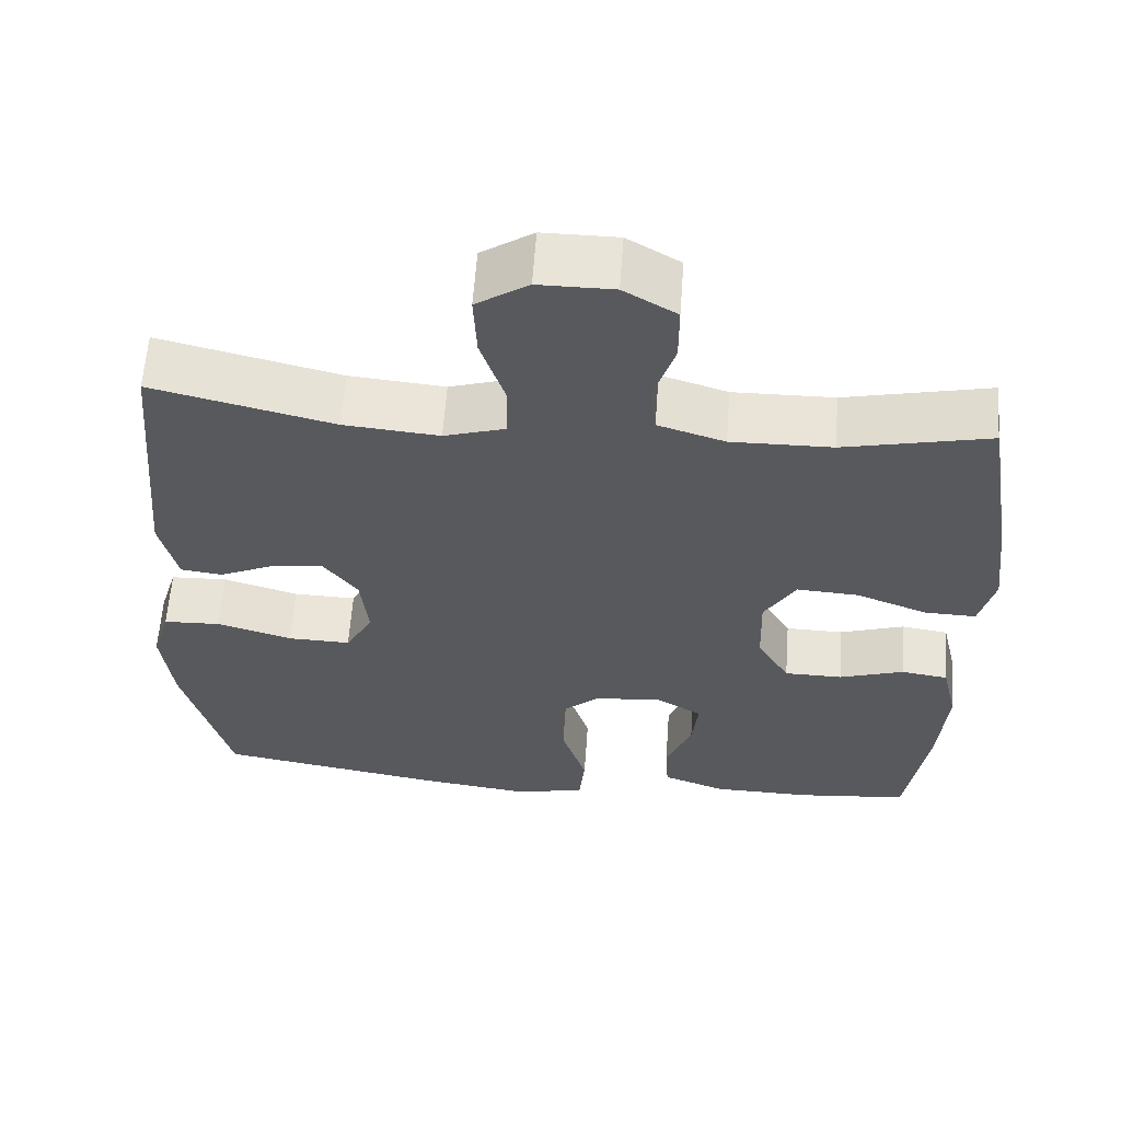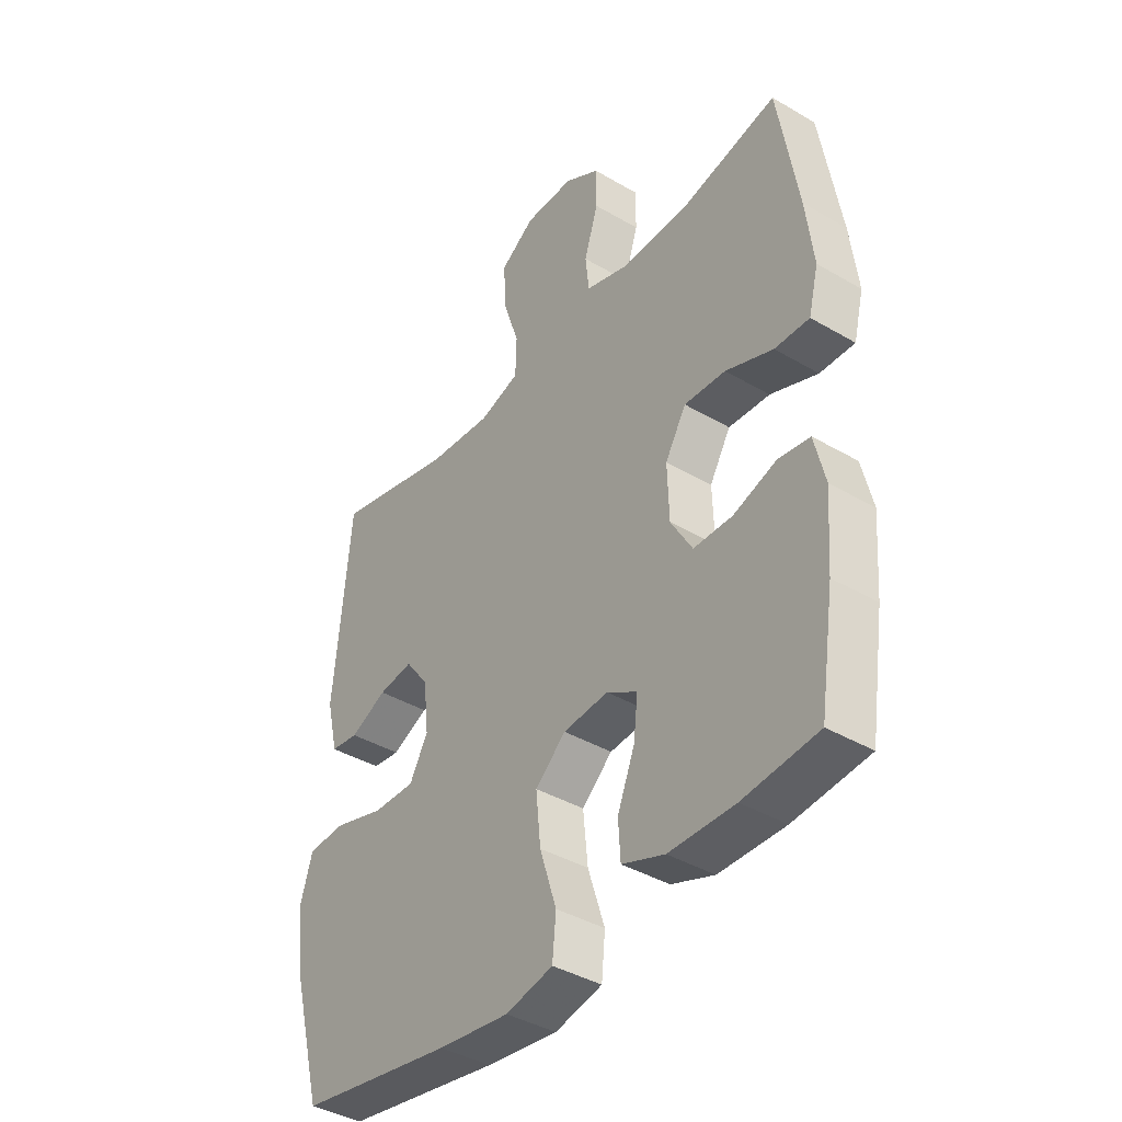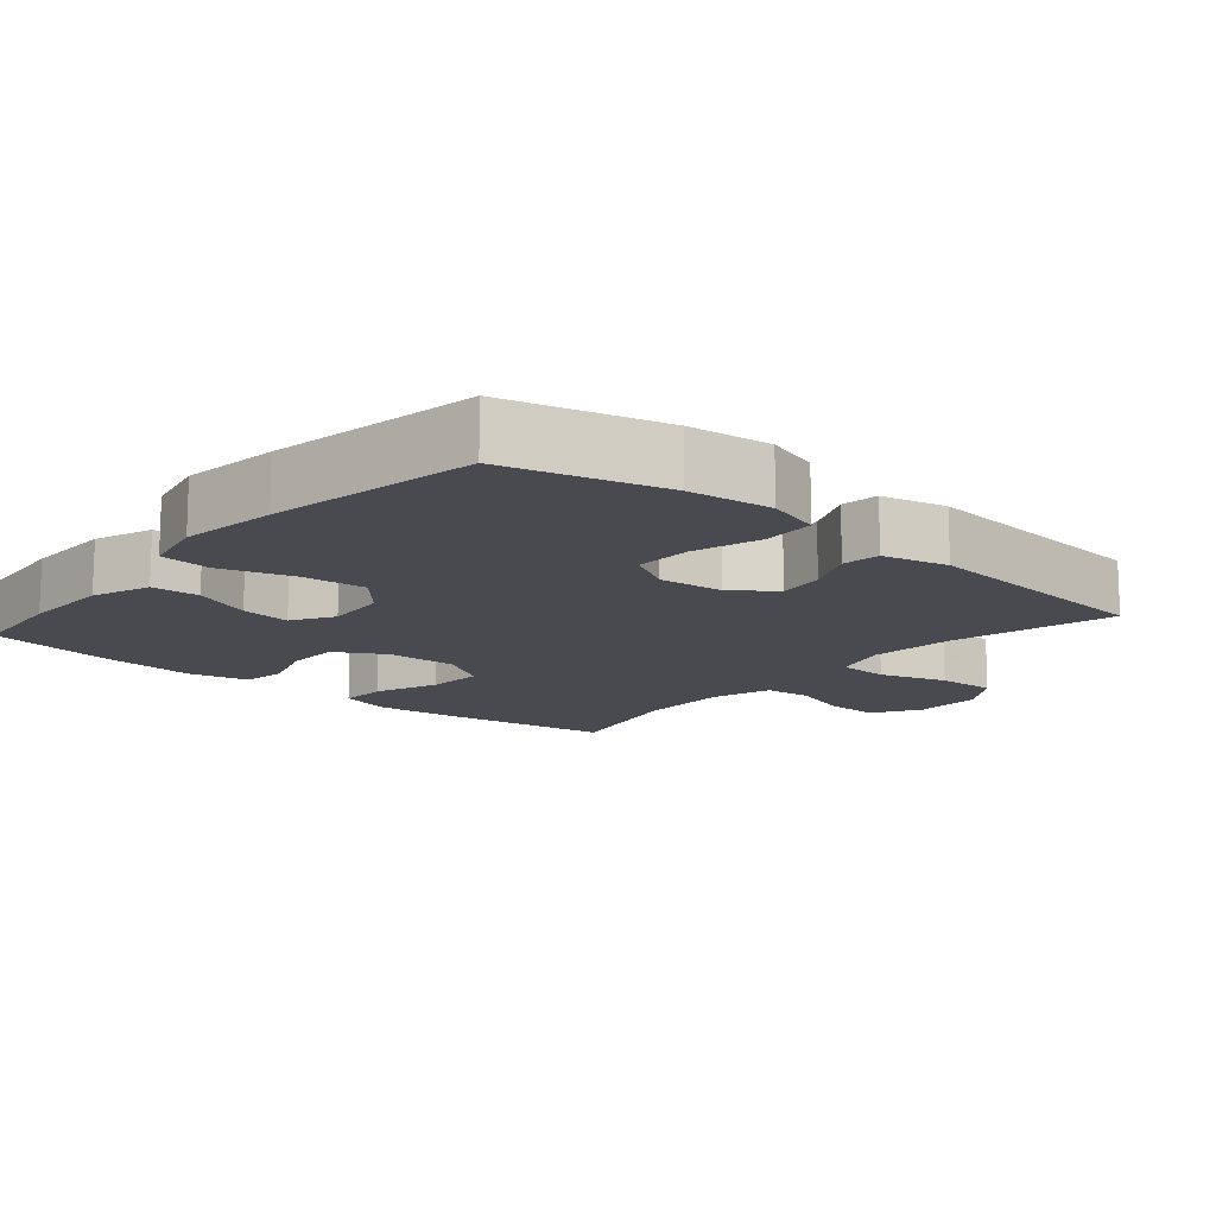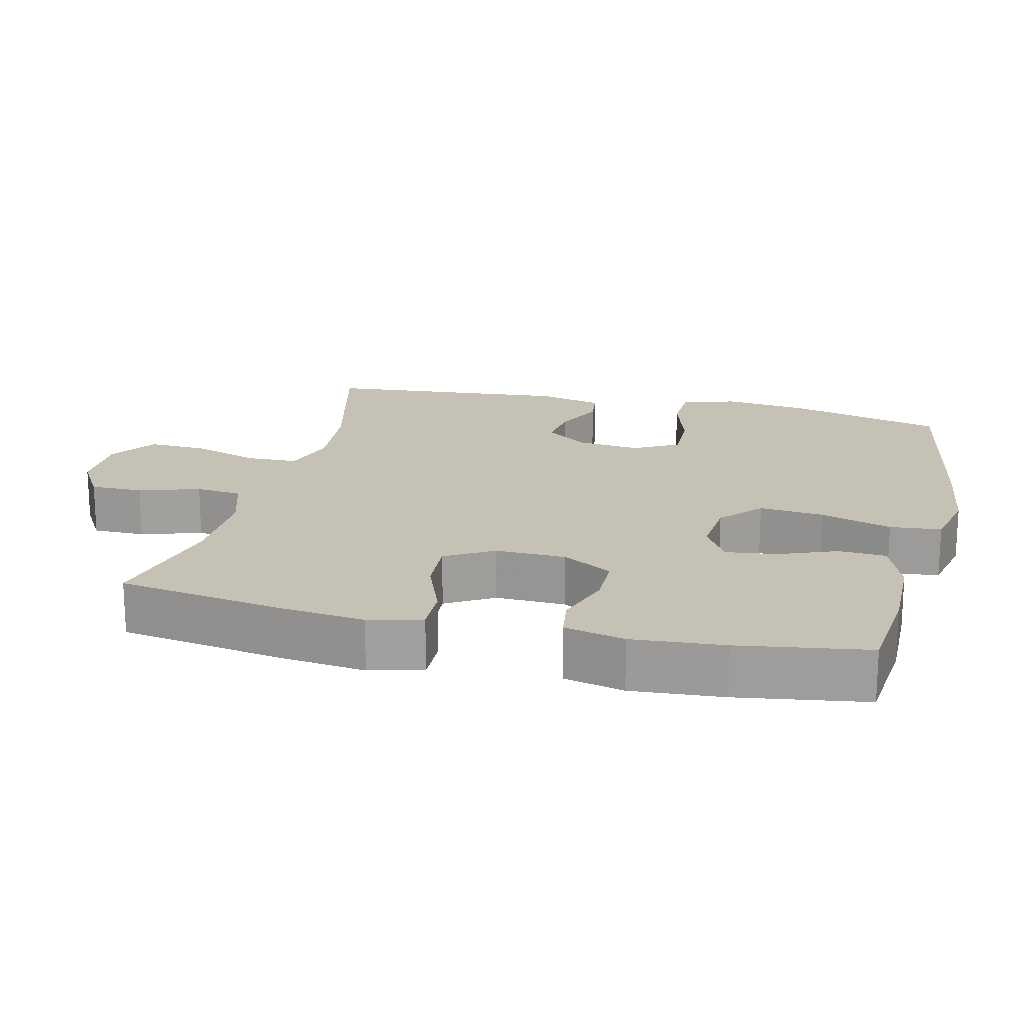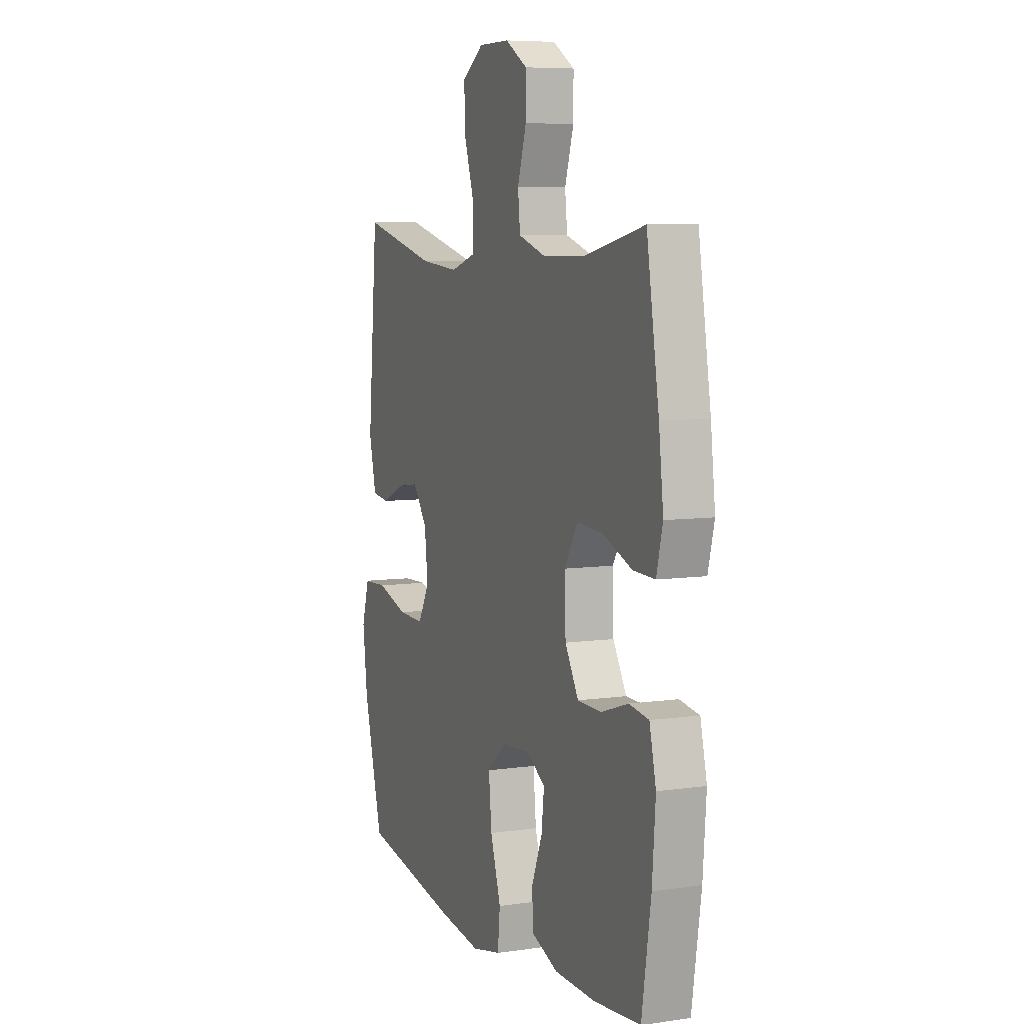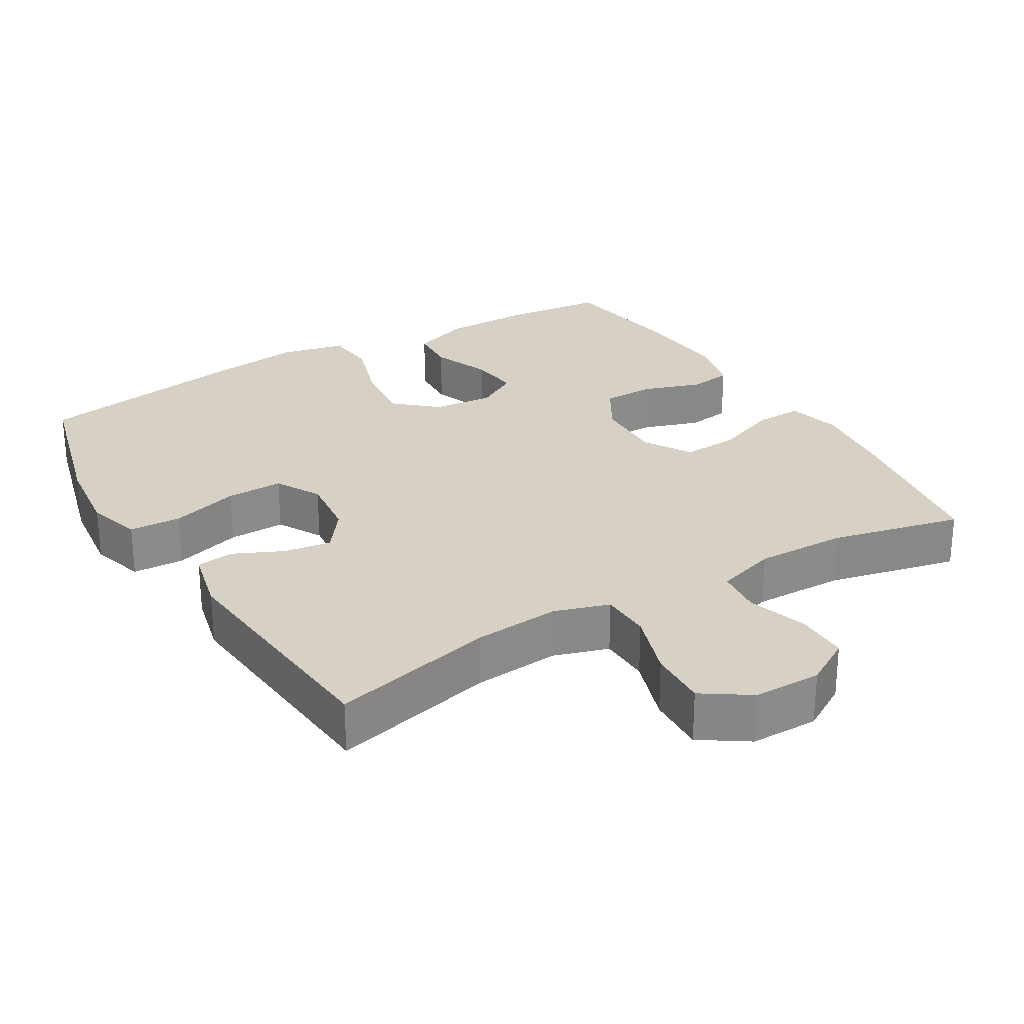
<metadata>
{"format":"obj","ext":"obj","renderer":"f3d","projection":"perspective","resolution":1024,"background":"white","views":[{"elev":60.3,"azim":4.1,"up":"+Z"},{"elev":-40.1,"azim":54.1,"up":"+Z"},{"elev":-13.6,"azim":-130.7,"up":"+Y"},{"elev":18.7,"azim":103.6,"up":"+Y"},{"elev":7.2,"azim":67.6,"up":"+Z"},{"elev":27.0,"azim":-30.7,"up":"+Y"}]}
</metadata>
<code>
v 0.5 0.07 -0.5
v 0.358 0.07 -0.514
v 0.233 0.07 -0.512
v 0.152 0.07 -0.482
v 0.148 0.07 -0.415
v 0.181 0.07 -0.333
v 0.189 0.07 -0.263
v 0.131 0.07 -0.228
v 0.045 0.07 -0.235
v -0.013 0.07 -0.286
v -0.004 0.07 -0.377
v 0.028 0.07 -0.477
v 0.021 0.07 -0.549
v -0.069 0.07 -0.569
v -0.205 0.07 -0.551
v -0.5 0.07 -0.5
v -0.559 0.07 -0.279
v -0.573 0.07 -0.162
v -0.55 0.07 -0.086
v -0.477 0.07 -0.083
v -0.381 0.07 -0.112
v -0.301 0.07 -0.114
v -0.266 0.07 -0.051
v -0.276 0.07 0.039
v -0.32 0.07 0.098
v -0.386 0.07 0.089
v -0.456 0.07 0.057
v -0.509 0.07 0.064
v -0.531 0.07 0.156
v -0.5 0.07 0.5
v -0.27 0.07 0.443
v -0.149 0.07 0.432
v -0.072 0.07 0.456
v -0.07 0.07 0.527
v -0.101 0.07 0.621
v -0.105 0.07 0.704
v -0.039 0.07 0.748
v 0.056 0.07 0.748
v 0.123 0.07 0.708
v 0.123 0.07 0.634
v 0.096 0.07 0.549
v 0.103 0.07 0.484
v 0.188 0.07 0.457
v 0.316 0.07 0.459
v 0.5 0.07 0.5
v 0.538 0.07 0.266
v 0.552 0.07 0.147
v 0.533 0.07 0.072
v 0.467 0.07 0.074
v 0.377 0.07 0.109
v 0.298 0.07 0.114
v 0.258 0.07 0.047
v 0.261 0.07 -0.052
v 0.302 0.07 -0.122
v 0.376 0.07 -0.123
v 0.458 0.07 -0.096
v 0.518 0.07 -0.105
v 0.538 0.07 -0.19
v 0.528 0.07 -0.319
v 0.5 0 -0.5
v 0.358 0 -0.514
v 0.233 0 -0.512
v 0.152 0 -0.482
v 0.148 0 -0.415
v 0.181 0 -0.333
v 0.189 0 -0.263
v 0.131 0 -0.228
v 0.045 0 -0.235
v -0.013 0 -0.286
v -0.004 0 -0.377
v 0.028 0 -0.477
v 0.021 0 -0.549
v -0.069 0 -0.569
v -0.205 0 -0.551
v -0.5 0 -0.5
v -0.559 0 -0.279
v -0.573 0 -0.162
v -0.55 0 -0.086
v -0.477 0 -0.083
v -0.381 0 -0.112
v -0.301 0 -0.114
v -0.266 0 -0.051
v -0.276 0 0.039
v -0.32 0 0.098
v -0.386 0 0.089
v -0.456 0 0.057
v -0.509 0 0.064
v -0.531 0 0.156
v -0.5 0 0.5
v -0.27 0 0.443
v -0.149 0 0.432
v -0.072 0 0.456
v -0.07 0 0.527
v -0.101 0 0.621
v -0.105 0 0.704
v -0.039 0 0.748
v 0.056 0 0.748
v 0.123 0 0.708
v 0.123 0 0.634
v 0.096 0 0.549
v 0.103 0 0.484
v 0.188 0 0.457
v 0.316 0 0.459
v 0.5 0 0.5
v 0.538 0 0.266
v 0.552 0 0.147
v 0.533 0 0.072
v 0.467 0 0.074
v 0.377 0 0.109
v 0.298 0 0.114
v 0.258 0 0.047
v 0.261 0 -0.052
v 0.302 0 -0.122
v 0.376 0 -0.123
v 0.458 0 -0.096
v 0.518 0 -0.105
v 0.538 0 -0.19
v 0.528 0 -0.319
f 55 56 57 58
f 54 55 58 59
f 47 48 49 50
f 47 50 51
f 44 45 46 47
f 43 44 47 51
f 42 43 51 52
f 38 39 40 41
f 38 41 42
f 37 38 42
f 34 35 36 37
f 33 34 37 42
f 32 33 42 52
f 28 29 30 31
f 26 27 28 31
f 25 26 31 32
f 24 25 32 52
f 18 19 20 21
f 18 21 22
f 17 18 22
f 16 17 22
f 15 16 22 23
f 11 12 13 14
f 10 11 14 15
f 3 4 5 6
f 3 6 7
f 2 3 7
f 54 59 1 2
f 53 54 2 7
f 52 53 7 8
f 24 52 8 9
f 10 15 23 24
f 9 10 24
f 117 116 115 114
f 118 117 114 113
f 109 108 107 106
f 110 109 106
f 106 105 104 103
f 110 106 103 102
f 111 110 102 101
f 100 99 98 97
f 101 100 97
f 101 97 96
f 96 95 94 93
f 101 96 93 92
f 111 101 92 91
f 90 89 88 87
f 90 87 86 85
f 91 90 85 84
f 111 91 84 83
f 80 79 78 77
f 81 80 77
f 81 77 76
f 81 76 75
f 82 81 75 74
f 73 72 71 70
f 74 73 70 69
f 65 64 63 62
f 66 65 62
f 66 62 61
f 61 60 118 113
f 66 61 113 112
f 67 66 112 111
f 68 67 111 83
f 83 82 74 69
f 83 69 68
f 1 60 61 2
f 2 61 62 3
f 3 62 63 4
f 4 63 64 5
f 5 64 65 6
f 6 65 66 7
f 7 66 67 8
f 8 67 68 9
f 9 68 69 10
f 10 69 70 11
f 11 70 71 12
f 12 71 72 13
f 13 72 73 14
f 14 73 74 15
f 15 74 75 16
f 16 75 76 17
f 17 76 77 18
f 18 77 78 19
f 19 78 79 20
f 20 79 80 21
f 21 80 81 22
f 22 81 82 23
f 23 82 83 24
f 24 83 84 25
f 25 84 85 26
f 26 85 86 27
f 27 86 87 28
f 28 87 88 29
f 29 88 89 30
f 30 89 90 31
f 31 90 91 32
f 32 91 92 33
f 33 92 93 34
f 34 93 94 35
f 35 94 95 36
f 36 95 96 37
f 37 96 97 38
f 38 97 98 39
f 39 98 99 40
f 40 99 100 41
f 41 100 101 42
f 42 101 102 43
f 43 102 103 44
f 44 103 104 45
f 45 104 105 46
f 46 105 106 47
f 47 106 107 48
f 48 107 108 49
f 49 108 109 50
f 50 109 110 51
f 51 110 111 52
f 52 111 112 53
f 53 112 113 54
f 54 113 114 55
f 55 114 115 56
f 56 115 116 57
f 57 116 117 58
f 58 117 118 59
f 59 118 60 1

</code>
